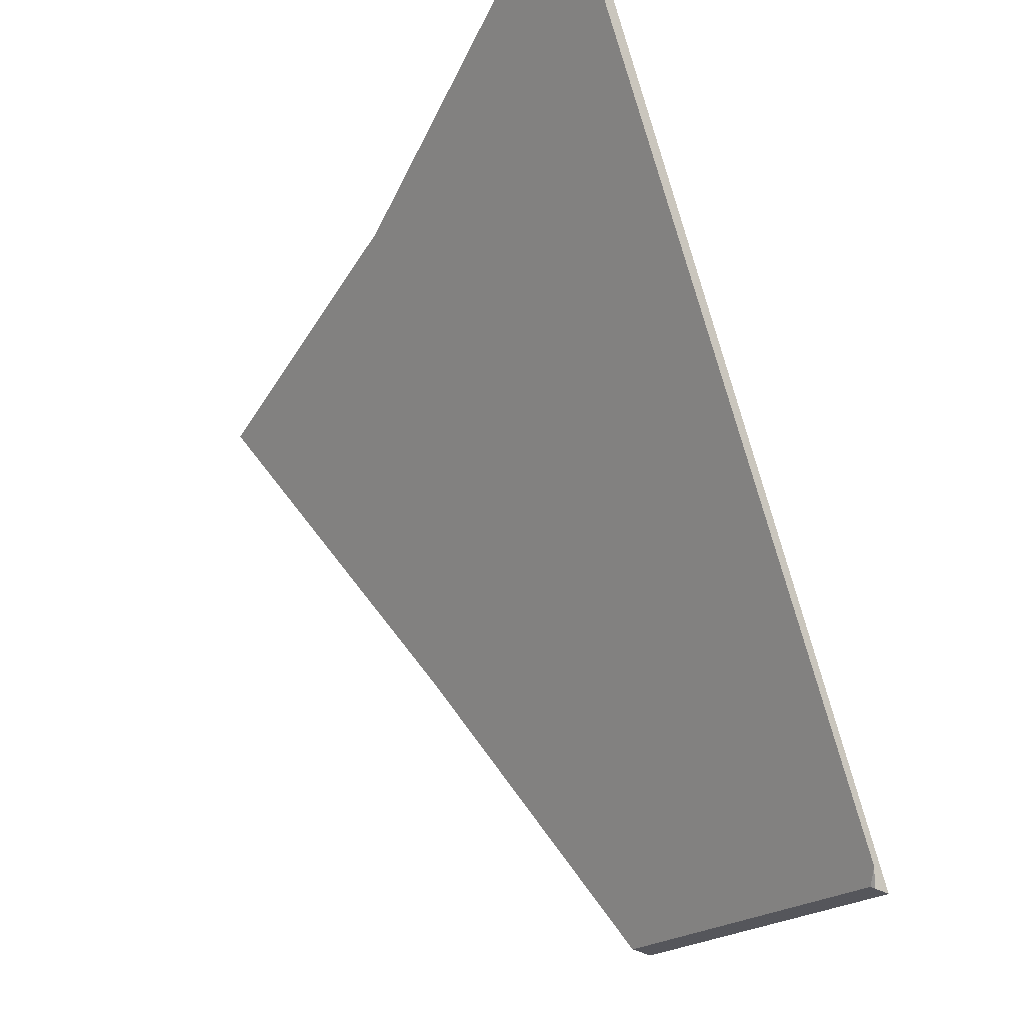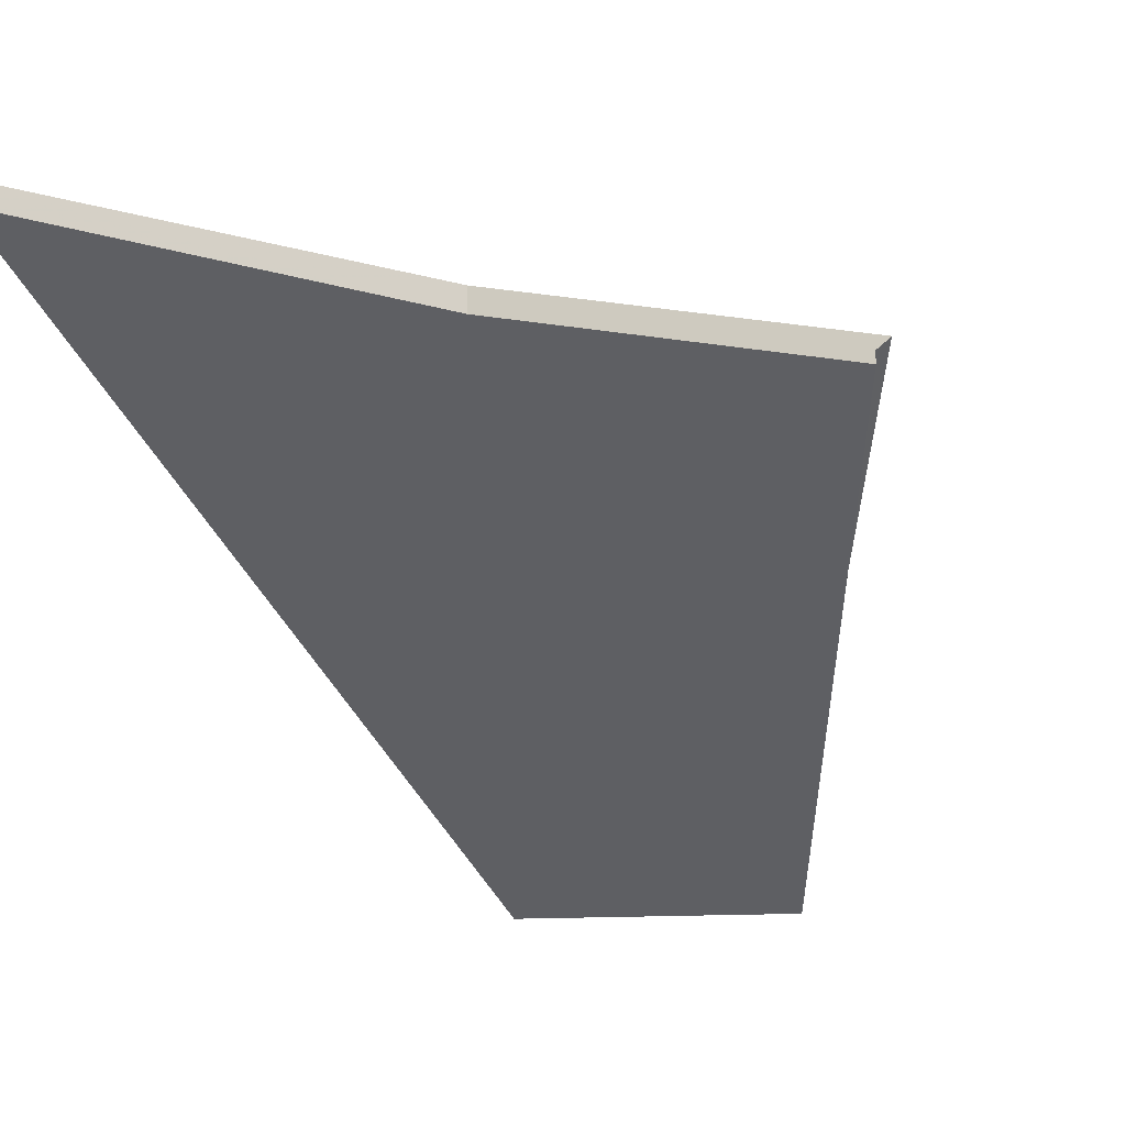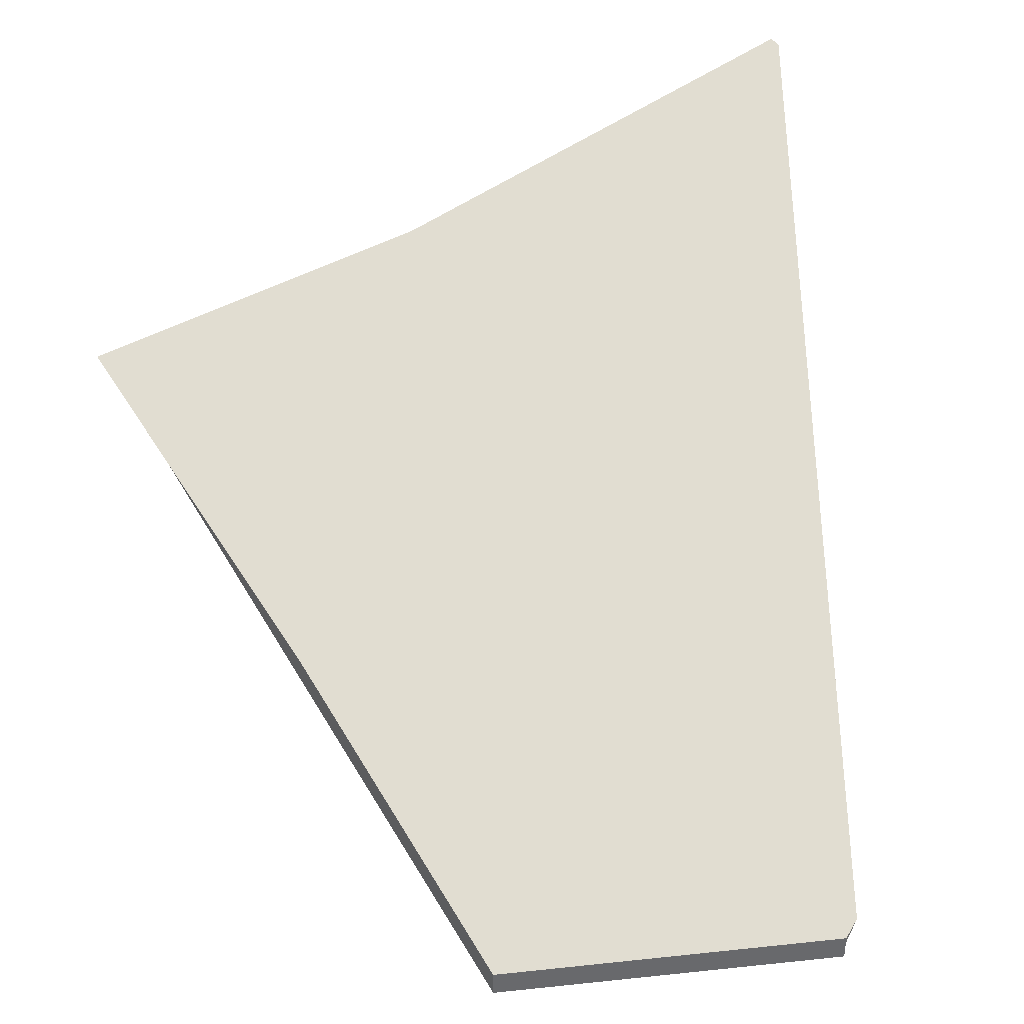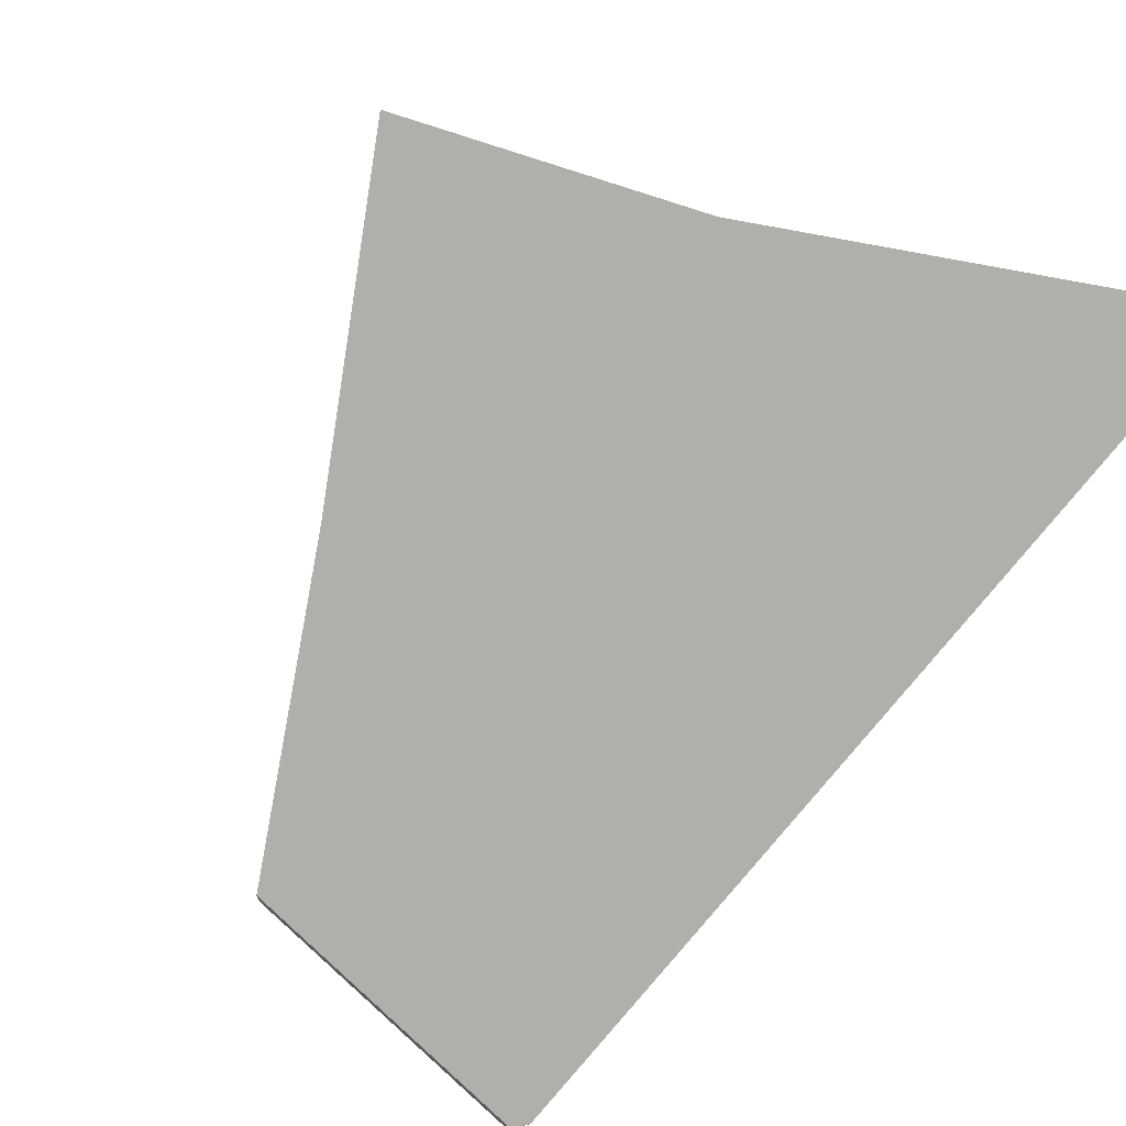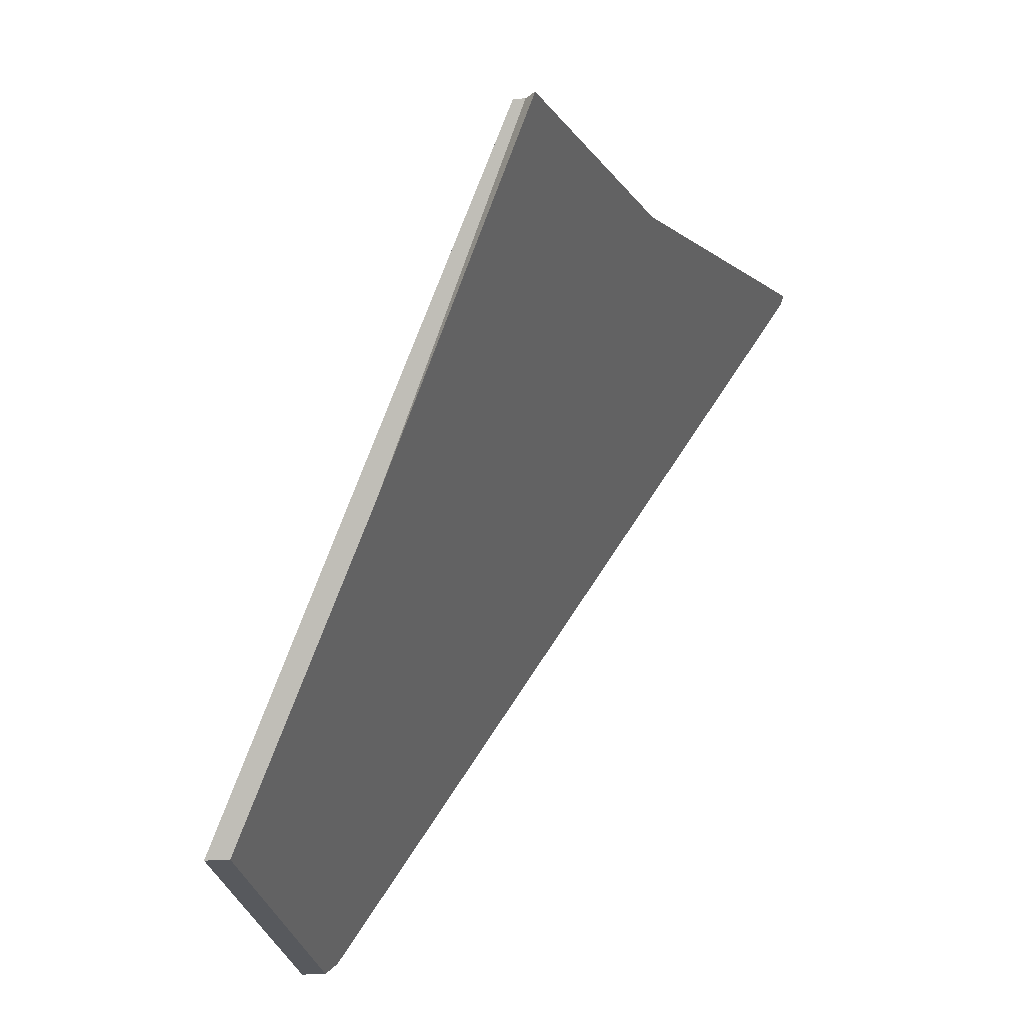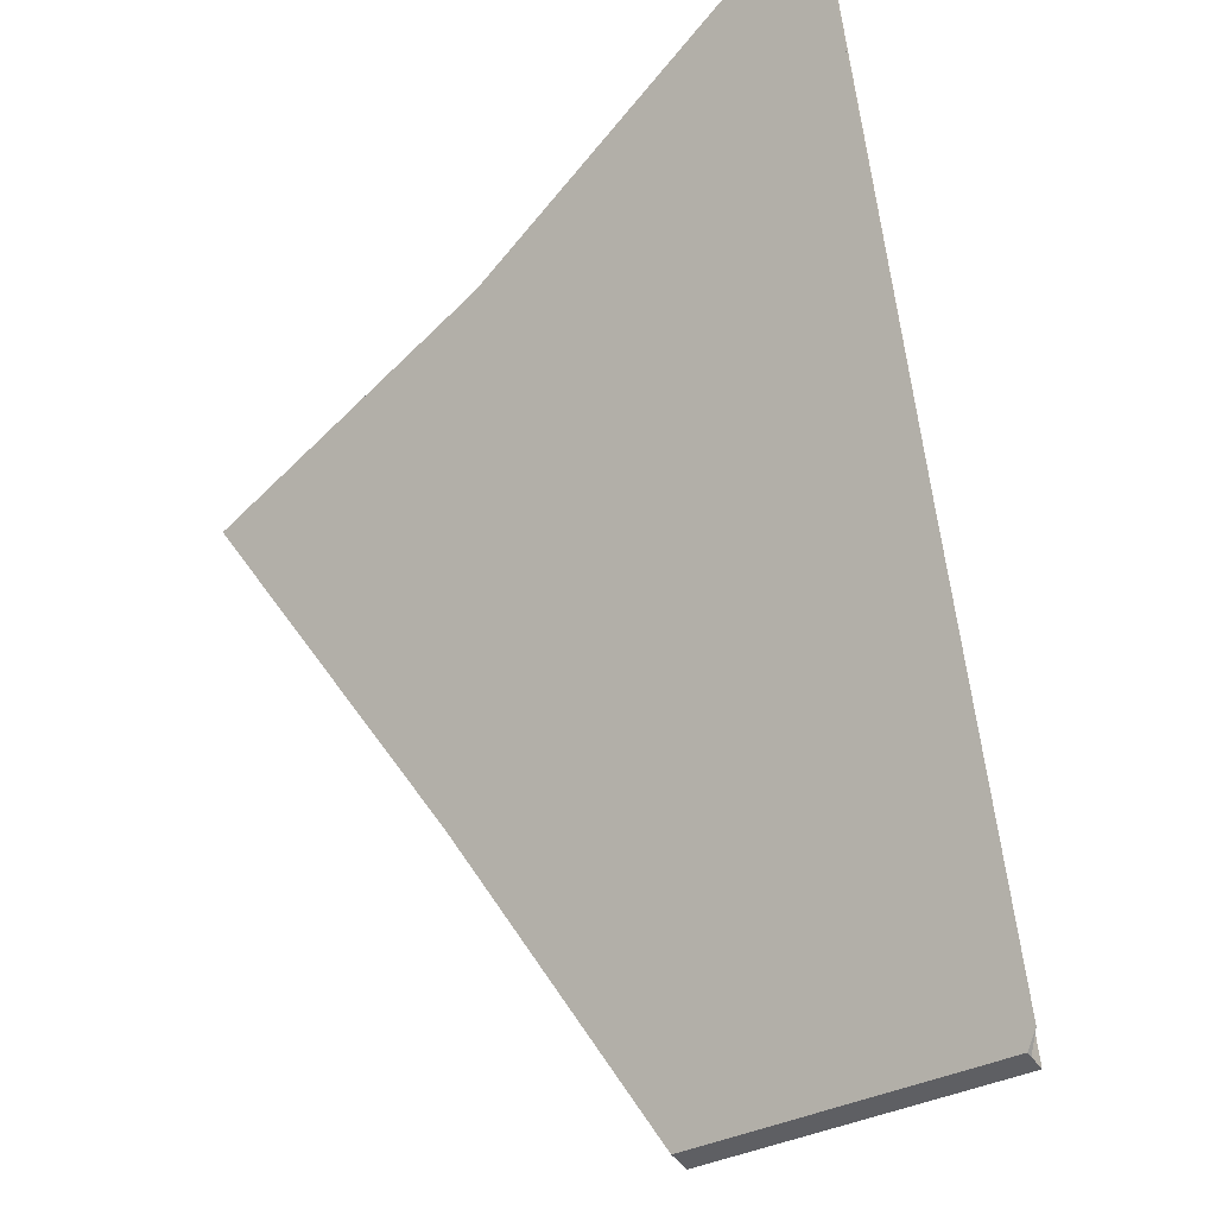
<metadata>
{"format":"obj","ext":"obj","renderer":"f3d","projection":"perspective","resolution":1024,"background":"white","views":[{"elev":-31.8,"azim":-131.4,"up":"+Z"},{"elev":-15.7,"azim":23.0,"up":"+Y"},{"elev":37.7,"azim":167.8,"up":"+Y"},{"elev":69.5,"azim":-144.9,"up":"+Y"},{"elev":-22.0,"azim":98.3,"up":"+Z"},{"elev":-45.7,"azim":-147.3,"up":"+Z"}]}
</metadata>
<code>
v -7.681 0.1605 -5.081
v -7.694 0.1467 -5.109
v -7.68 0.1614 -5.081
v -7.71 0.168 -5.076
v -7.71 0.1658 -5.076
v -7.681 0.1595 -5.081
v -7.747 0.1782 -5.067
v -7.746 0.1782 -5.067
v -7.746 0.1786 -5.067
v -7.735 0.1355 -5.137
v -7.734 0.1341 -5.139
v -7.746 0.1782 -5.067
v -7.747 0.1782 -5.067
v -7.746 0.1764 -5.067
v -7.71 0.1658 -5.076
v -7.746 0.1764 -5.067
v -7.734 0.1325 -5.139
v -7.681 0.1595 -5.081
v -7.705 0.1308 -5.135
v -7.705 0.1316 -5.135
v -7.696 0.1413 -5.115
v -7.705 0.1308 -5.135
v -7.694 0.1467 -5.109
v -7.681 0.1605 -5.081
v -7.681 0.1595 -5.081
v -7.696 0.1413 -5.115
v -7.705 0.1316 -5.135
v -7.705 0.133 -5.135
v -7.747 0.1782 -5.067
v -7.746 0.1786 -5.067
v -7.71 0.168 -5.076
v -7.68 0.1614 -5.081
v -7.694 0.1467 -5.109
v -7.735 0.1355 -5.137
v -7.734 0.1346 -5.139
v -7.705 0.133 -5.135
v -7.734 0.1341 -5.139
v -7.735 0.1355 -5.137
v -7.734 0.1346 -5.139
v -7.734 0.1325 -5.139
v -7.746 0.1764 -5.067
v -7.746 0.1782 -5.067
v -7.734 0.1341 -5.139
v -7.734 0.1325 -5.139
v -7.734 0.1341 -5.139
v -7.734 0.1346 -5.139
v -7.705 0.133 -5.135
v -7.705 0.1316 -5.135
v -7.705 0.1308 -5.135
f 1 2 3
f 3 4 5
f 1 3 5
f 6 1 5
f 7 8 9
f 10 11 12
f 10 12 13
f 8 14 5
f 8 5 4
f 8 4 9
f 15 16 17
f 18 15 17
f 19 18 17
f 20 21 22
f 23 24 25
f 23 25 26
f 23 26 27
f 23 27 28
f 29 30 31
f 31 32 33
f 29 31 33
f 34 29 33
f 35 34 33
f 36 35 33
f 37 38 39
f 40 41 12
f 40 12 43
f 44 45 46
f 44 46 47
f 44 47 48
f 44 48 49

</code>
